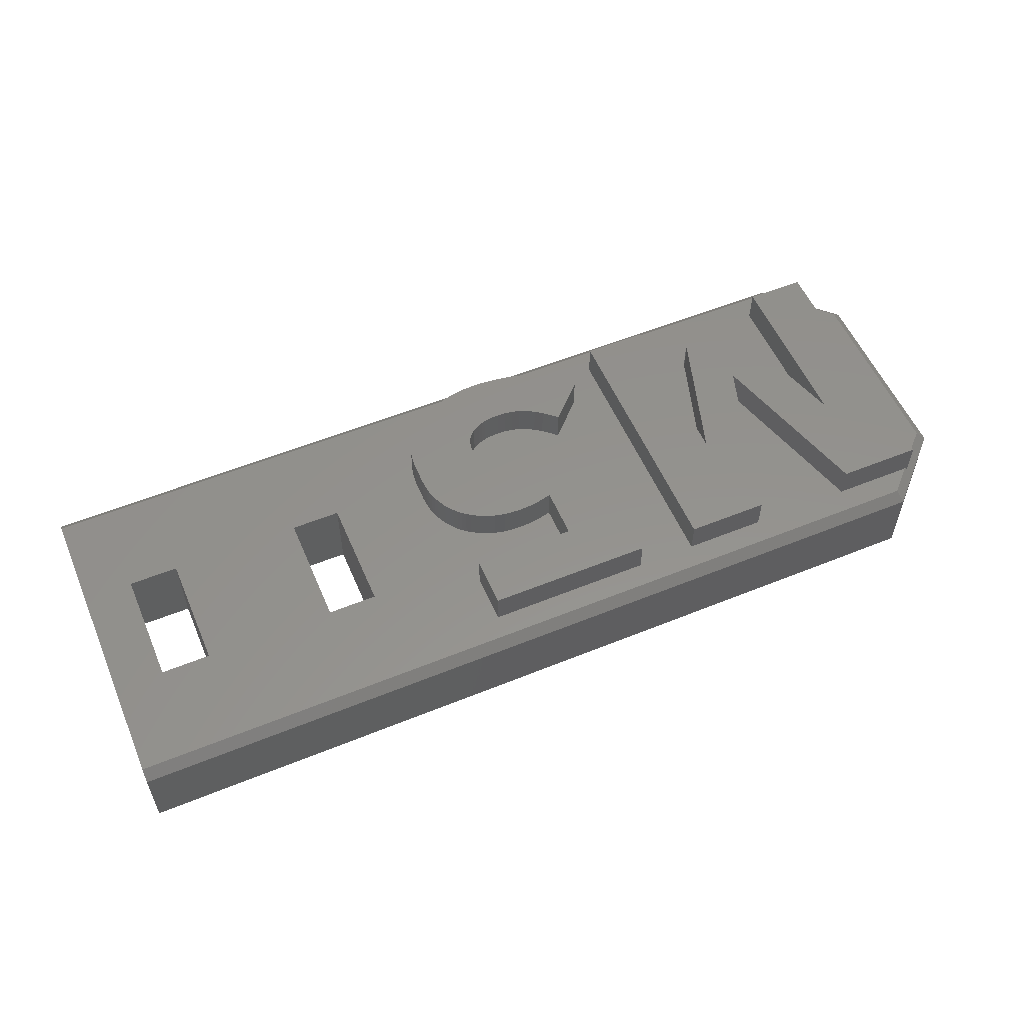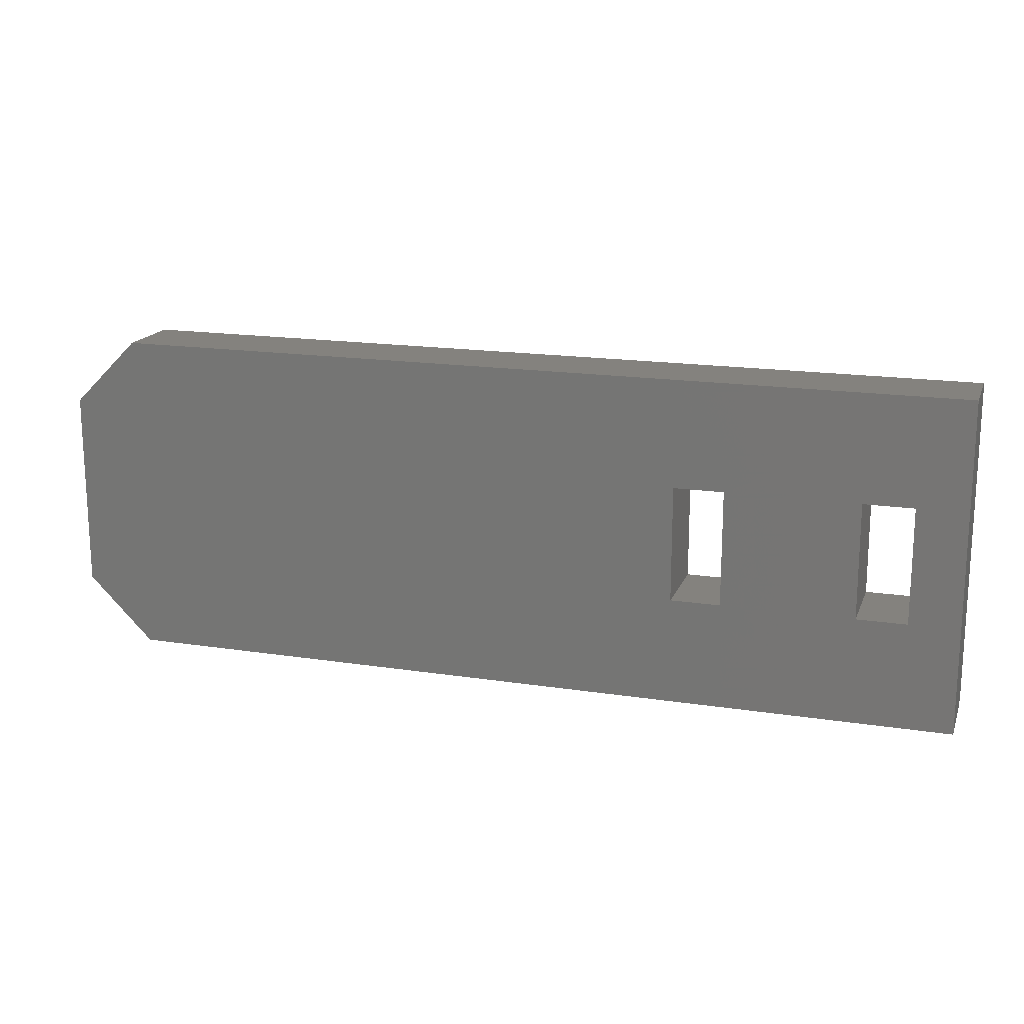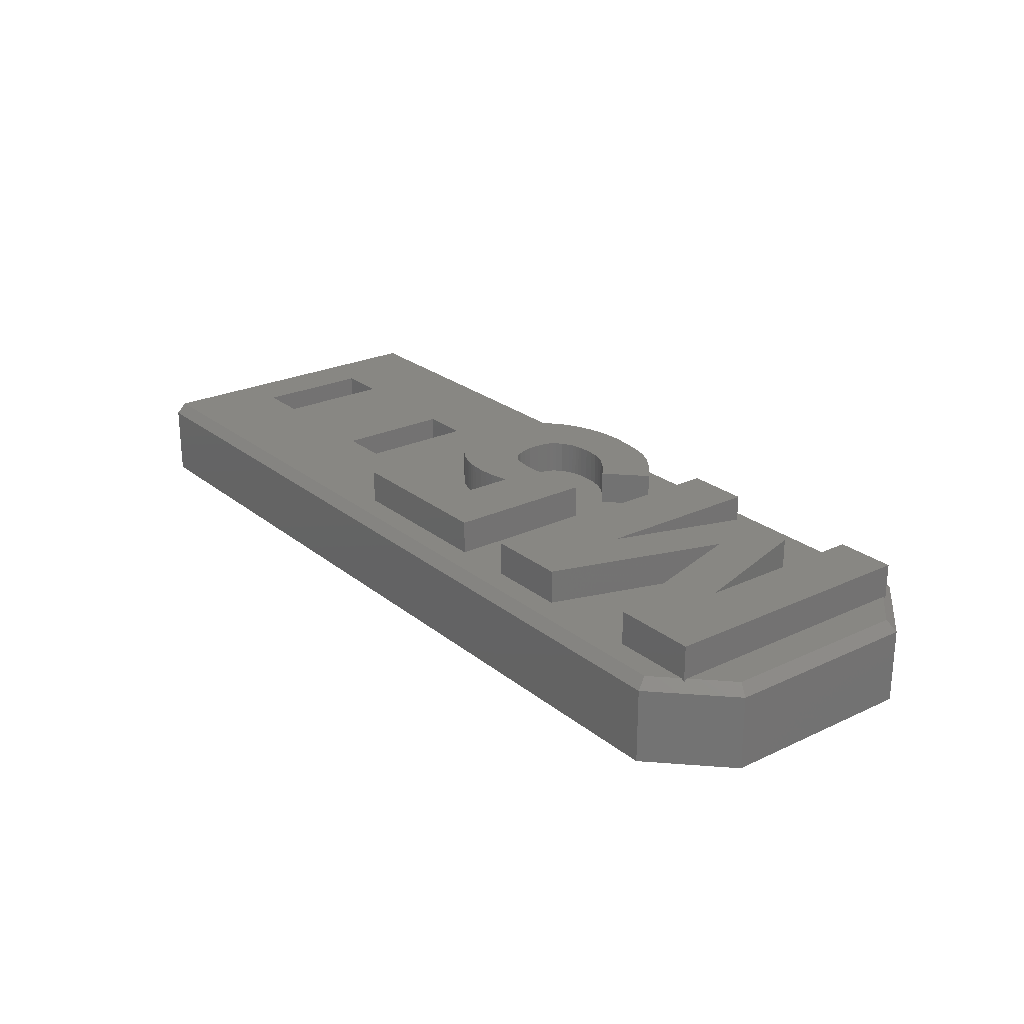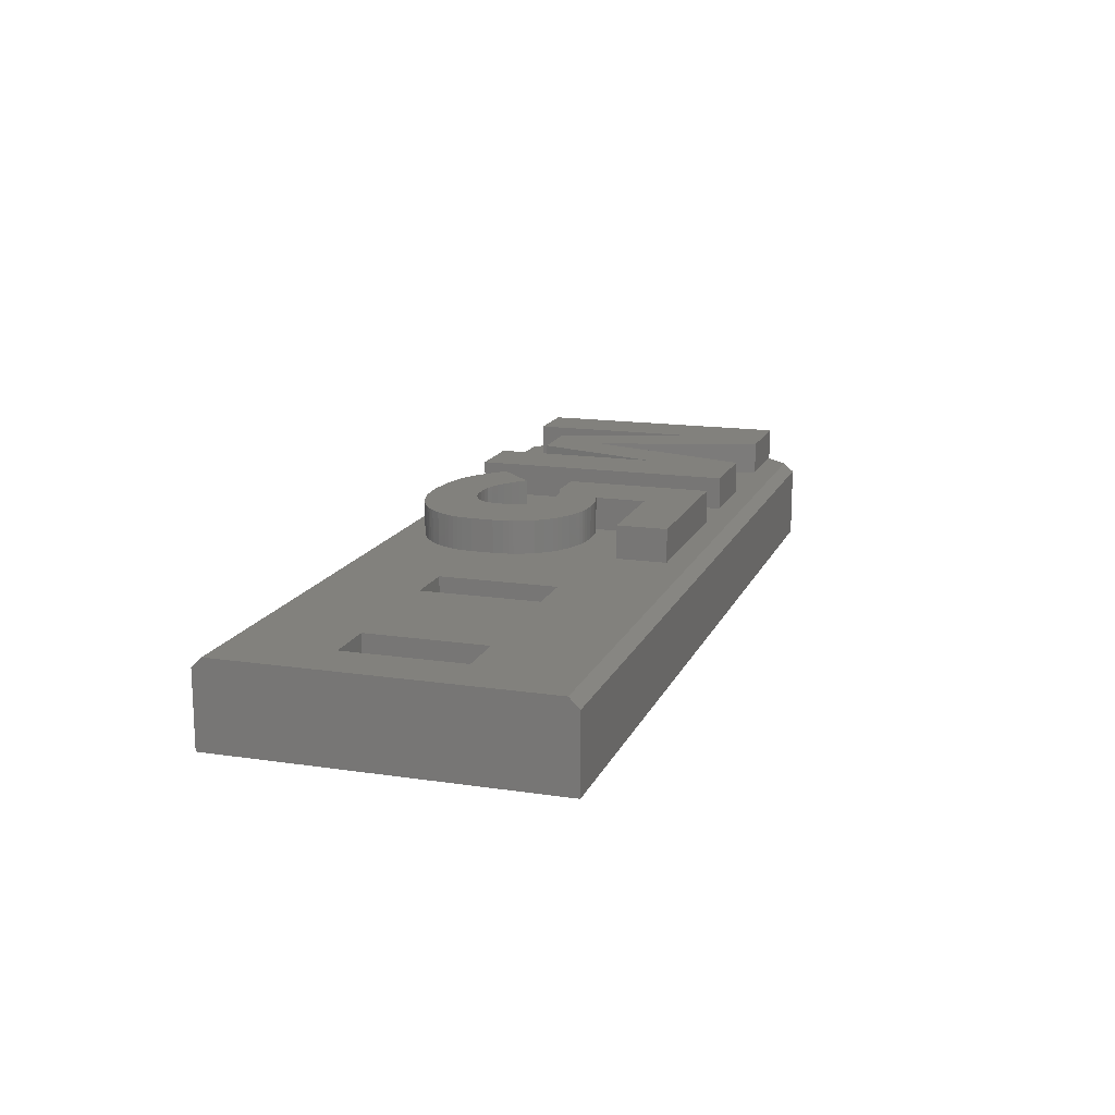
<metadata>
{"format":"stl","ext":"stl","renderer":"f3d","projection":"perspective","resolution":1024,"background":"white","views":[{"elev":55.7,"azim":156.9,"up":"+Y"},{"elev":17.1,"azim":17.2,"up":"+Z"},{"elev":24.4,"azim":-127.7,"up":"+Y"},{"elev":15.4,"azim":107.6,"up":"+Y"}]}
</metadata>
<code>
# stl→obj: 270 verts, 544 faces
v 14 1.5 -4.7
v 14 1.2 -5
v -11.88 1.5 -4.7
v -12 1.2 -5
v -14 1.2 -3
v -14 1.2 3
v -13.7 1.5 -2.876
v -13.7 1.5 2.876
v -12.68 1.5 3.896
v -12.68 1.426 4
v -12 1.2 5
v -11.88 1.5 4.7
v -12.58 1.5 4
v -12.58 1.5 -4
v -12.68 1.426 -4
v -12.68 1.5 -3.896
v 14 1.2 5
v 14 1.5 4.7
v 11 1.5 1.75
v 12.5 1.5 1.75
v 12.5 1.5 -1.75
v 11 1.5 -1.75
v 7 1.5 -1.75
v 7 1.5 1.75
v 5.5 1.5 1.75
v 2.454 1.5 2.723
v 2.291 1.5 3
v 2.056 1.5 3.267
v 5.5 1.5 -1.75
v 2.498 1.5 0.2444
v 2.557 1.5 0.3864
v 2.604 1.5 0.5316
v 2.189 1.5 -4
v 2.189 1.5 -2.491
v 1.175 1.5 -0.958
v 1.02 1.5 -1.011
v 0.8632 1.5 -1.053
v 0.703 1.5 -1.082
v 0.5405 1.5 -1.1
v 0.2115 1.5 -1.12
v -0.9084 1.5 -2.491
v -0.0728 1.5 -1.109
v -0.3548 1.5 -1.083
v -0.6329 1.5 -1.03
v -0.9085 1.5 -0.9598
v 1.48 1.5 -0.8339
v 1.738 1.5 -0.6758
v 1.861 1.5 -0.5896
v 1.976 1.5 -0.495
v 2.081 1.5 -0.3898
v 2.178 1.5 -0.276
v 2.36 1.5 -0.03387
v 2.636 1.5 0.6808
v 2.657 1.5 0.8332
v 2.68 1.5 1.143
v 2.68 1.5 1.806
v 2.649 1.5 2.126
v 2.622 1.5 2.282
v 2.581 1.5 2.434
v 2.525 1.5 2.581
v 1.931 1.5 3.392
v 1.798 1.5 3.506
v 1.655 1.5 3.607
v 1.504 1.5 3.698
v 1.188 1.5 3.863
v 0.7819 1.5 4.005
v 0.5766 1.5 4.065
v 0.3686 1.5 4.112
v 0.1577 1.5 4.143
v -0.05555 1.5 4.163
v -0.486 1.5 4.183
v -0.924 1.5 4.149
v -4.623 1.5 4
v -1.355 1.5 4.099
v -1.566 1.5 4.063
v -1.772 1.5 4.017
v -1.973 1.5 3.959
v -2.168 1.5 3.887
v -2.356 1.5 3.8
v -2.537 1.5 3.697
v -2.713 1.5 3.581
v -2.883 1.5 3.454
v -3.214 1.5 3.176
v -3.537 1.5 2.88
v -2.794 1.5 0.4344
v -2.463 1.5 1.817
v -1.64 1.5 0.4345
v 0.6381 1.5 1.054
v 0.5593 1.5 0.8211
v -2.261 1.5 2.006
v 0.7028 1.5 1.669
v 0.7028 1.5 1.303
v 0.677 1.5 1.89
v -2.05 1.5 2.184
v 0.6531 1.5 1.995
v 0.6161 1.5 2.093
v 0.5625 1.5 2.184
v -1.825 1.5 2.342
v 0.4951 1.5 2.267
v 0.337 1.5 2.423
v -1.589 1.5 2.486
v -1.356 1.5 2.576
v 0.1122 1.5 2.542
v -1.118 1.5 2.643
v -0.8727 1.5 2.674
v -0.002904 1.5 2.592
v -0.623 1.5 2.686
v -0.3684 1.5 2.671
v -0.2434 1.5 2.656
v -0.1213 1.5 2.63
v 0.5103 1.5 0.7159
v -1.507 1.5 0.3983
v 0.4524 1.5 0.621
v -1.373 1.5 0.3639
v 0.384 1.5 0.5384
v -1.238 1.5 0.3324
v 0.3035 1.5 0.4698
v -0.371 1.5 0.2812
v -0.1193 1.5 0.3127
v -0.001308 1.5 0.3377
v 0.2115 1.5 0.4146
v 0.1094 1.5 0.3711
v -0.6343 1.5 0.2631
v -0.7521 1.5 0.2655
v -0.8696 1.5 0.2719
v -0.9864 1.5 0.2853
v -1.103 1.5 0.3031
v -4.623 1.5 -4
v -2.794 1.5 -4
v -10.9 1.5 4
v -6.509 1.5 4
v -9.64 1.5 2.857
v -7.732 1.5 2.857
v -6.509 1.5 -1.12
v -7.743 1.5 2.846
v -10.17 1.5 -4
v -7.057 1.5 -4
v -8.646 1.5 1.131
v -7.045 1.5 -3.989
v -10.9 1.5 -1.235
v 14 -1 -5
v 14 -1 5
v -12 -1 5
v -14 -1 3
v -14 -1 -3
v -12 -1 -5
v 11 -1 1.75
v 11 -1 -1.75
v 12.5 -1 -1.75
v 12.5 -1 1.75
v 5.5 -1 1.75
v 5.5 -1 -1.75
v 7 -1 -1.75
v 7 -1 1.75
v -4.623 2.5 4
v -4.623 2.5 -4
v -6.509 2.5 4
v -6.509 2.5 -1.12
v -7.743 2.5 2.846
v -7.732 2.5 2.857
v -9.64 2.5 2.857
v -10.9 2.5 -1.235
v -10.9 2.5 4
v -12.68 2.5 4
v -12.68 2.5 -4
v -10.17 2.5 -4
v -8.646 2.5 1.131
v -7.045 2.5 -3.989
v -7.057 2.5 -4
v 1.48 2.5 -0.8339
v 1.175 2.5 -0.958
v 1.02 2.5 -1.011
v 0.8632 2.5 -1.053
v 0.703 2.5 -1.082
v 0.5405 2.5 -1.1
v 0.2115 2.5 -1.12
v 2.36 2.5 -0.03387
v 2.178 2.5 -0.276
v 2.081 2.5 -0.3898
v 1.976 2.5 -0.495
v 1.861 2.5 -0.5896
v 1.738 2.5 -0.6758
v 2.68 2.5 1.143
v 2.657 2.5 0.8332
v 2.636 2.5 0.6808
v 2.604 2.5 0.5316
v 2.557 2.5 0.3864
v 2.498 2.5 0.2444
v 2.68 2.5 1.806
v 2.291 2.5 3
v 2.454 2.5 2.723
v 2.525 2.5 2.581
v 2.581 2.5 2.434
v 2.622 2.5 2.282
v 2.649 2.5 2.126
v 1.188 2.5 3.863
v 1.504 2.5 3.698
v 1.655 2.5 3.607
v 1.798 2.5 3.506
v 1.931 2.5 3.392
v 2.056 2.5 3.267
v -0.486 2.5 4.183
v -0.05555 2.5 4.163
v 0.1577 2.5 4.143
v 0.3686 2.5 4.112
v 0.5766 2.5 4.065
v 0.7819 2.5 4.005
v -3.537 2.5 2.88
v -3.214 2.5 3.176
v -2.883 2.5 3.454
v -2.713 2.5 3.581
v -2.537 2.5 3.697
v -2.356 2.5 3.8
v -2.168 2.5 3.887
v -1.973 2.5 3.959
v -1.772 2.5 4.017
v -1.566 2.5 4.063
v -1.355 2.5 4.099
v -0.924 2.5 4.149
v -2.463 2.5 1.817
v -1.589 2.5 2.486
v -1.825 2.5 2.342
v -2.05 2.5 2.184
v -2.261 2.5 2.006
v -0.623 2.5 2.686
v -0.8727 2.5 2.674
v -1.118 2.5 2.643
v -1.356 2.5 2.576
v 0.337 2.5 2.423
v 0.1122 2.5 2.542
v -0.002904 2.5 2.592
v -0.1213 2.5 2.63
v -0.2434 2.5 2.656
v -0.3684 2.5 2.671
v 0.7028 2.5 1.669
v 0.677 2.5 1.89
v 0.6531 2.5 1.995
v 0.6161 2.5 2.093
v 0.5625 2.5 2.184
v 0.4951 2.5 2.267
v 0.7028 2.5 1.303
v -0.6343 2.5 0.2631
v -0.371 2.5 0.2812
v -0.1193 2.5 0.3127
v -0.001308 2.5 0.3377
v 0.1094 2.5 0.3711
v 0.2115 2.5 0.4146
v 0.3035 2.5 0.4698
v 0.384 2.5 0.5384
v 0.4524 2.5 0.621
v 0.5103 2.5 0.7159
v 0.5593 2.5 0.8211
v 0.6381 2.5 1.054
v -1.103 2.5 0.3031
v -0.9864 2.5 0.2853
v -0.8696 2.5 0.2719
v -0.7521 2.5 0.2655
v -1.64 2.5 0.4345
v -1.507 2.5 0.3983
v -1.373 2.5 0.3639
v -1.238 2.5 0.3324
v -2.794 2.5 0.4344
v -2.794 2.5 -4
v 2.189 2.5 -4
v 2.189 2.5 -2.491
v -0.9084 2.5 -2.491
v -0.9085 2.5 -0.9598
v -0.0728 2.5 -1.109
v -0.3548 2.5 -1.083
v -0.6329 2.5 -1.03
f 1 2 3
f 3 2 4
f 5 6 7
f 7 6 8
f 9 8 10
f 10 8 6
f 10 6 11
f 11 12 10
f 10 12 13
f 14 3 15
f 15 3 4
f 15 4 5
f 5 7 15
f 15 7 16
f 11 17 12
f 12 17 18
f 19 18 20
f 20 18 1
f 20 1 21
f 21 1 22
f 22 1 23
f 22 23 24
f 18 19 24
f 24 19 22
f 25 26 24
f 24 26 27
f 24 27 28
f 29 30 25
f 25 30 31
f 25 31 32
f 23 33 29
f 29 33 34
f 29 34 35
f 35 34 36
f 36 34 37
f 37 34 38
f 38 34 39
f 39 34 40
f 40 34 41
f 40 41 42
f 42 41 43
f 43 41 44
f 44 41 45
f 35 46 29
f 29 46 47
f 29 47 48
f 48 49 29
f 29 49 50
f 29 50 51
f 51 52 29
f 29 52 30
f 32 53 25
f 25 53 54
f 25 54 55
f 55 56 25
f 25 56 57
f 25 57 58
f 58 59 25
f 25 59 60
f 25 60 26
f 24 28 18
f 18 28 61
f 18 61 62
f 62 63 18
f 18 63 64
f 18 64 65
f 65 66 18
f 18 66 67
f 18 67 68
f 68 69 18
f 18 69 70
f 18 70 71
f 18 71 12
f 12 71 72
f 12 72 73
f 73 72 74
f 73 74 75
f 75 76 73
f 73 76 77
f 73 77 78
f 78 79 73
f 73 79 80
f 73 80 81
f 81 82 73
f 73 82 83
f 73 83 84
f 73 84 85
f 85 84 86
f 85 86 87
f 87 86 88
f 87 88 89
f 90 91 86
f 86 91 92
f 86 92 88
f 91 90 93
f 93 90 94
f 93 94 95
f 95 94 96
f 96 94 97
f 97 94 98
f 97 98 99
f 99 98 100
f 100 98 101
f 100 101 102
f 100 102 103
f 103 102 104
f 103 104 105
f 103 105 106
f 106 105 107
f 106 107 108
f 108 109 106
f 106 109 110
f 89 111 87
f 87 111 112
f 112 111 113
f 112 113 114
f 114 113 115
f 114 115 116
f 116 115 117
f 116 117 118
f 118 117 119
f 119 117 120
f 120 117 121
f 120 121 122
f 123 124 118
f 118 124 125
f 118 125 126
f 126 127 118
f 118 127 116
f 73 85 128
f 128 85 129
f 128 129 3
f 3 129 33
f 3 33 1
f 1 33 23
f 13 12 130
f 130 12 131
f 130 131 132
f 132 131 133
f 133 131 134
f 133 134 135
f 14 136 3
f 3 136 137
f 3 137 128
f 138 139 136
f 136 139 137
f 73 131 12
f 132 140 130
f 1 18 2
f 2 18 17
f 2 17 141
f 141 17 142
f 17 11 142
f 142 11 143
f 11 6 143
f 143 6 144
f 6 5 144
f 144 5 145
f 5 4 145
f 145 4 146
f 8 9 7
f 7 9 16
f 147 148 19
f 19 148 22
f 148 149 22
f 22 149 21
f 149 150 21
f 21 150 20
f 150 147 20
f 20 147 19
f 151 152 25
f 25 152 29
f 152 153 29
f 29 153 23
f 153 154 23
f 23 154 24
f 154 151 24
f 24 151 25
f 146 152 145
f 145 152 151
f 145 151 144
f 144 151 143
f 143 151 142
f 142 151 154
f 142 154 147
f 147 154 153
f 147 153 148
f 148 153 141
f 148 141 149
f 149 141 142
f 149 142 150
f 150 142 147
f 146 141 152
f 152 141 153
f 73 128 155
f 155 128 156
f 131 73 157
f 157 73 155
f 134 131 158
f 158 131 157
f 135 134 159
f 159 134 158
f 133 135 160
f 160 135 159
f 132 133 161
f 161 133 160
f 140 132 162
f 162 132 161
f 130 140 163
f 163 140 162
f 130 163 13
f 13 163 164
f 13 164 10
f 10 164 9
f 9 164 16
f 16 164 165
f 16 165 15
f 15 165 14
f 14 165 166
f 14 166 136
f 138 136 167
f 167 136 166
f 139 138 168
f 168 138 167
f 137 139 169
f 169 139 168
f 128 137 156
f 156 137 169
f 169 168 156
f 156 168 158
f 156 158 155
f 155 158 157
f 168 167 158
f 158 167 159
f 159 167 161
f 159 161 160
f 161 167 162
f 162 167 166
f 162 166 165
f 165 164 162
f 162 164 163
f 46 35 170
f 170 35 171
f 171 35 36
f 171 36 172
f 172 36 37
f 172 37 173
f 173 37 38
f 173 38 174
f 174 38 39
f 174 39 175
f 175 39 40
f 175 40 176
f 52 51 177
f 177 51 178
f 178 51 50
f 178 50 179
f 179 50 49
f 179 49 180
f 180 49 48
f 180 48 181
f 181 48 47
f 181 47 182
f 182 47 46
f 182 46 170
f 55 54 183
f 183 54 184
f 184 54 53
f 184 53 185
f 185 53 32
f 185 32 186
f 186 32 31
f 186 31 187
f 187 31 30
f 187 30 188
f 188 30 52
f 188 52 177
f 56 55 189
f 189 55 183
f 27 26 190
f 190 26 191
f 191 26 60
f 191 60 192
f 192 60 59
f 192 59 193
f 193 59 58
f 193 58 194
f 194 58 57
f 194 57 195
f 195 57 56
f 195 56 189
f 65 64 196
f 196 64 197
f 197 64 63
f 197 63 198
f 198 63 62
f 198 62 199
f 199 62 61
f 199 61 200
f 200 61 28
f 200 28 201
f 201 28 27
f 201 27 190
f 71 70 202
f 202 70 203
f 203 70 69
f 203 69 204
f 204 69 68
f 204 68 205
f 205 68 67
f 205 67 206
f 206 67 66
f 206 66 207
f 207 66 65
f 207 65 196
f 84 83 208
f 208 83 209
f 209 83 82
f 209 82 210
f 210 82 81
f 210 81 211
f 211 81 80
f 211 80 212
f 212 80 79
f 212 79 213
f 213 79 78
f 213 78 214
f 214 78 77
f 214 77 215
f 215 77 76
f 215 76 216
f 216 76 75
f 216 75 217
f 217 75 74
f 217 74 218
f 218 74 72
f 218 72 219
f 219 72 71
f 219 71 202
f 86 84 220
f 220 84 208
f 101 98 221
f 221 98 222
f 222 98 94
f 222 94 223
f 223 94 90
f 223 90 224
f 224 90 86
f 224 86 220
f 107 105 225
f 225 105 226
f 226 105 104
f 226 104 227
f 227 104 102
f 227 102 228
f 228 102 101
f 228 101 221
f 100 103 229
f 229 103 230
f 230 103 106
f 230 106 231
f 231 106 110
f 231 110 232
f 232 110 109
f 232 109 233
f 233 109 108
f 233 108 234
f 234 108 107
f 234 107 225
f 91 93 235
f 235 93 236
f 236 93 95
f 236 95 237
f 237 95 96
f 237 96 238
f 238 96 97
f 238 97 239
f 239 97 99
f 239 99 240
f 240 99 100
f 240 100 229
f 92 91 241
f 241 91 235
f 123 118 242
f 242 118 243
f 243 118 119
f 243 119 244
f 244 119 120
f 244 120 245
f 245 120 122
f 245 122 246
f 246 122 121
f 246 121 247
f 247 121 117
f 247 117 248
f 248 117 115
f 248 115 249
f 249 115 113
f 249 113 250
f 250 113 111
f 250 111 251
f 251 111 89
f 251 89 252
f 252 89 88
f 252 88 253
f 253 88 92
f 253 92 241
f 127 126 254
f 254 126 255
f 255 126 125
f 255 125 256
f 256 125 124
f 256 124 257
f 257 124 123
f 257 123 242
f 87 112 258
f 258 112 259
f 259 112 114
f 259 114 260
f 260 114 116
f 260 116 261
f 261 116 127
f 261 127 254
f 85 87 262
f 262 87 258
f 129 85 263
f 263 85 262
f 33 129 264
f 264 129 263
f 34 33 265
f 265 33 264
f 41 34 266
f 266 34 265
f 45 41 267
f 267 41 266
f 40 42 176
f 176 42 268
f 268 42 43
f 268 43 269
f 269 43 44
f 269 44 270
f 270 44 45
f 270 45 267
f 175 176 171
f 171 176 268
f 171 268 269
f 269 270 171
f 171 270 267
f 171 267 242
f 242 267 257
f 257 267 256
f 256 267 255
f 255 267 254
f 254 267 261
f 261 267 260
f 260 267 259
f 259 267 258
f 258 267 262
f 262 267 266
f 262 266 263
f 263 266 264
f 264 266 265
f 243 188 242
f 242 188 177
f 242 177 178
f 243 244 188
f 188 244 245
f 188 245 246
f 246 247 188
f 188 247 248
f 188 248 249
f 249 250 188
f 188 250 251
f 188 251 252
f 252 253 188
f 188 253 241
f 188 241 187
f 187 241 186
f 186 241 185
f 185 241 184
f 184 241 183
f 183 241 189
f 189 241 235
f 189 235 195
f 195 235 194
f 194 235 193
f 193 235 192
f 192 235 191
f 191 235 236
f 191 236 190
f 190 236 201
f 201 236 237
f 201 237 200
f 200 237 199
f 199 237 238
f 199 238 198
f 198 238 239
f 198 239 240
f 198 240 197
f 197 240 229
f 197 229 196
f 196 229 207
f 207 229 206
f 206 229 230
f 206 230 205
f 205 230 231
f 205 231 204
f 204 231 232
f 204 232 203
f 203 232 233
f 203 233 234
f 203 234 202
f 202 234 225
f 202 225 219
f 219 225 226
f 219 226 227
f 219 227 218
f 218 227 228
f 218 228 217
f 217 228 216
f 216 228 221
f 216 221 215
f 215 221 214
f 214 221 222
f 214 222 213
f 213 222 212
f 212 222 223
f 212 223 211
f 211 223 210
f 210 223 224
f 210 224 209
f 209 224 220
f 209 220 208
f 178 179 242
f 242 179 180
f 242 180 181
f 181 182 242
f 242 182 170
f 242 170 171
f 175 171 174
f 174 171 172
f 174 172 173
f 4 2 146
f 146 2 141

</code>
